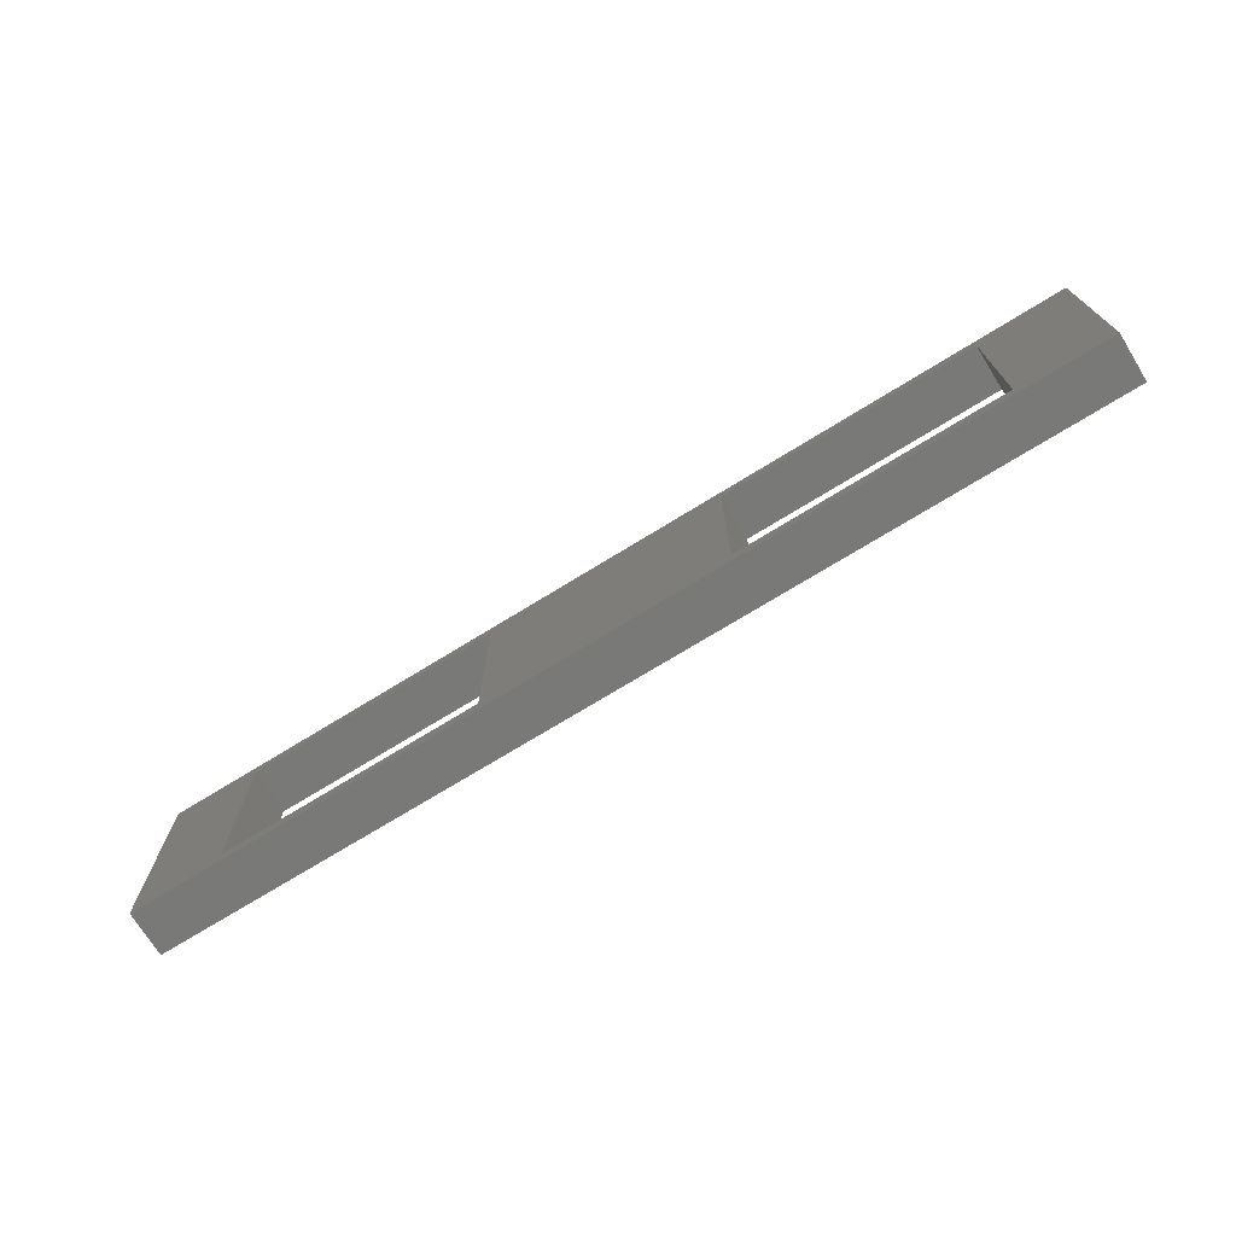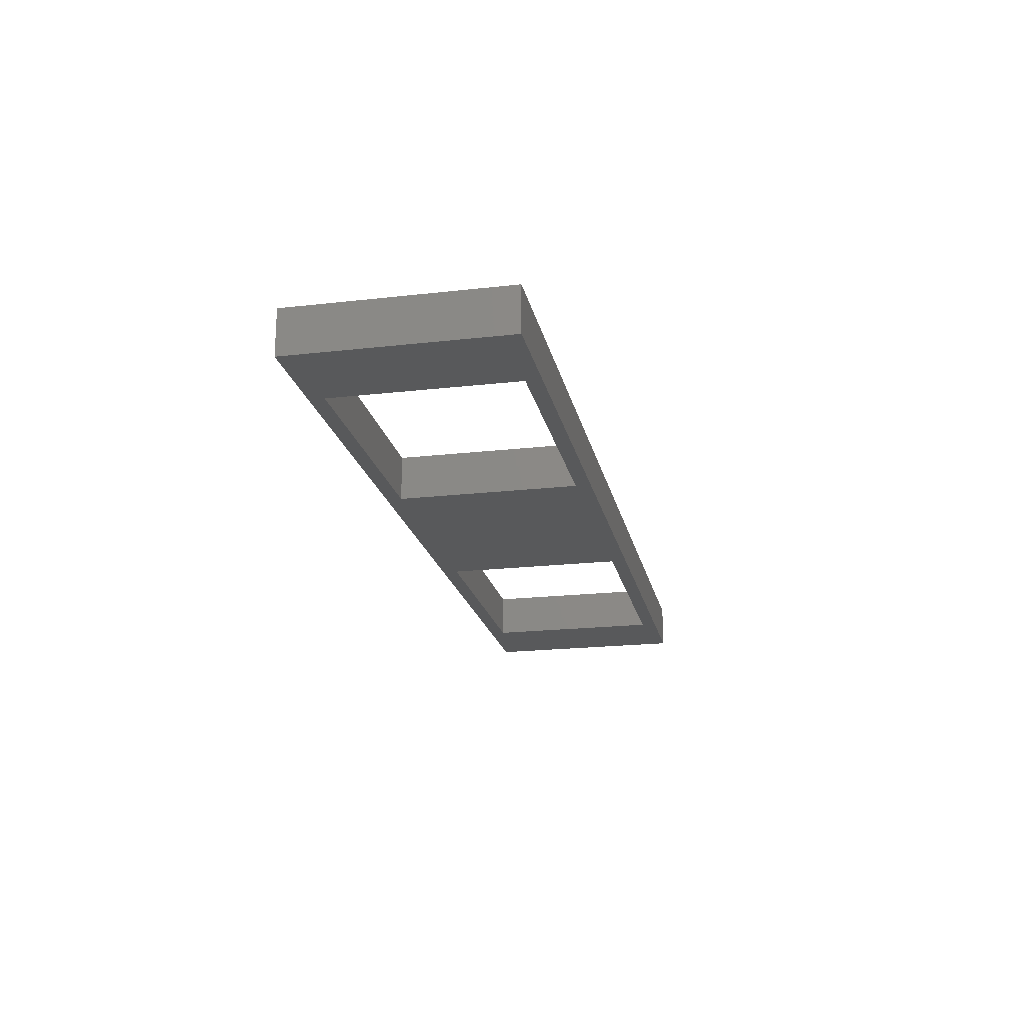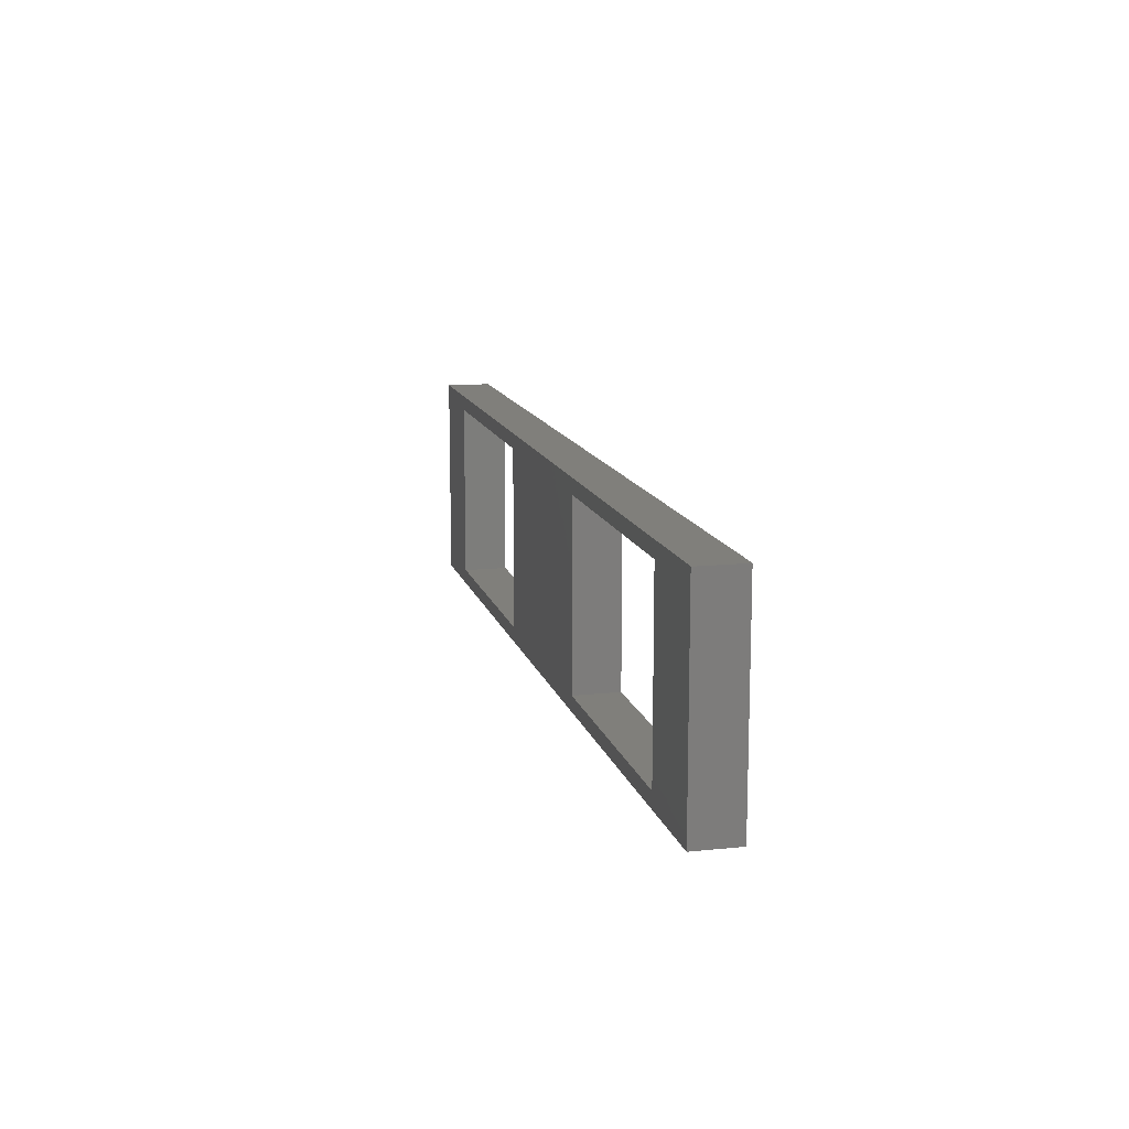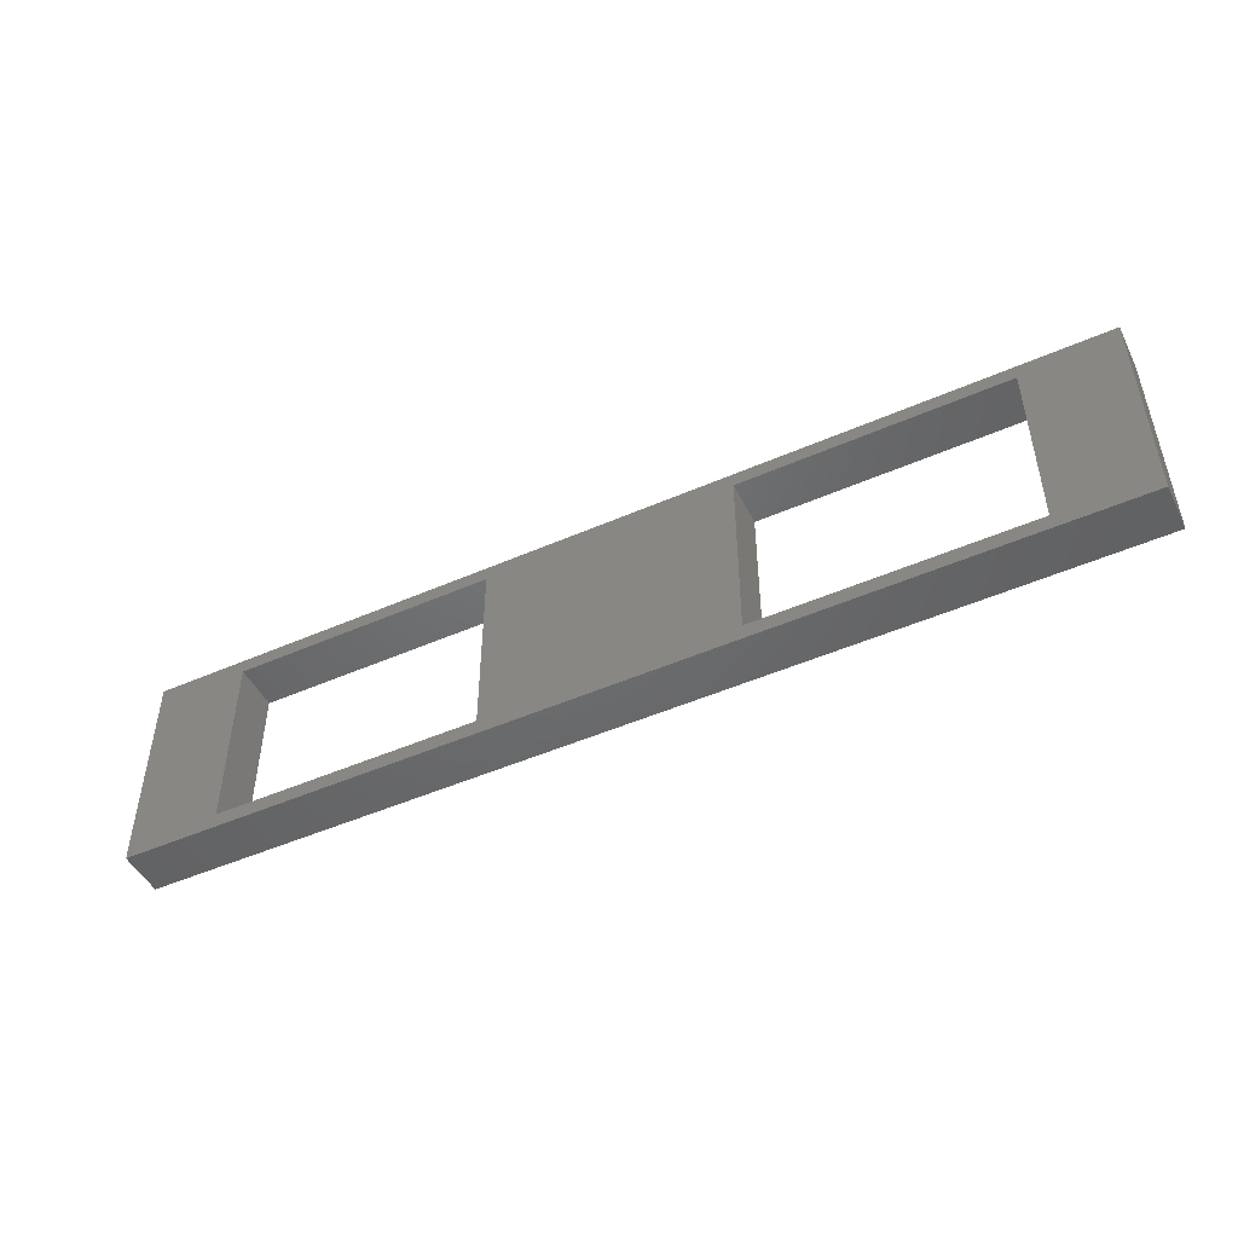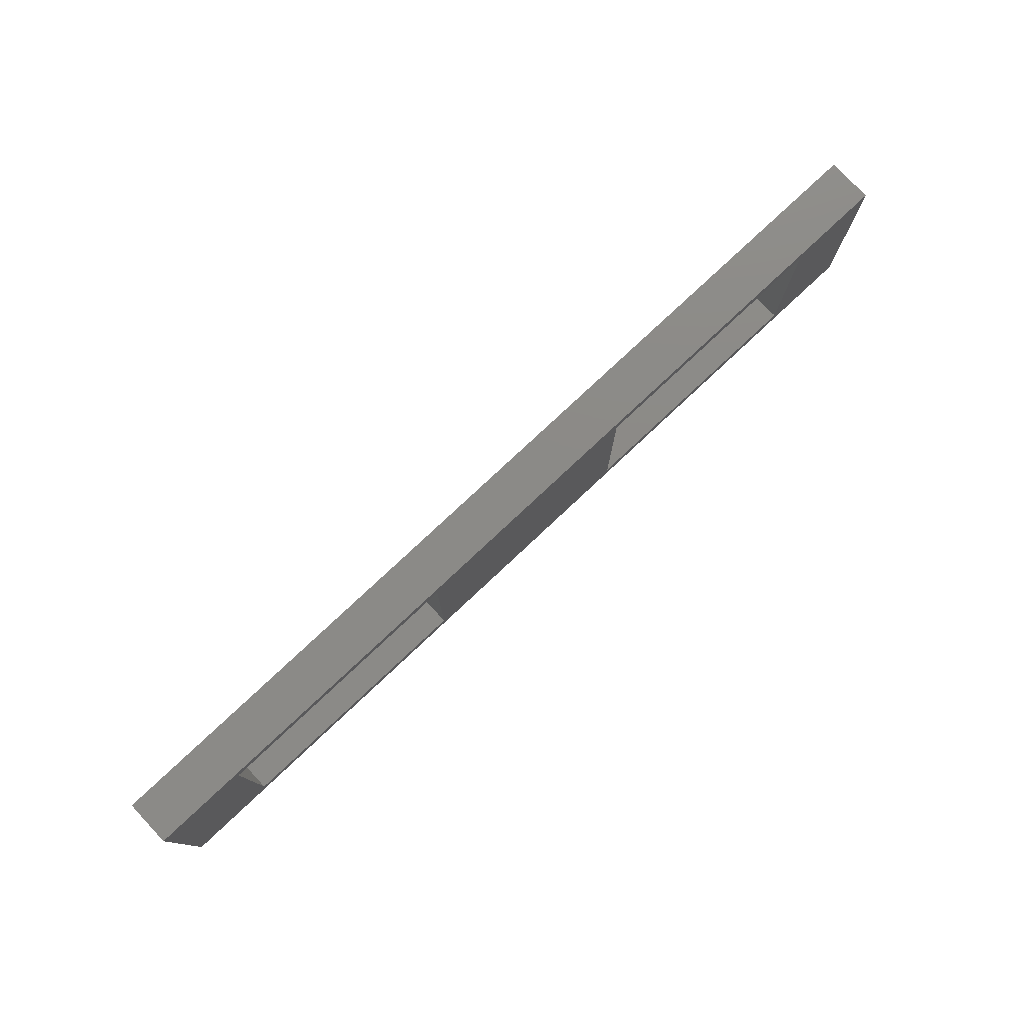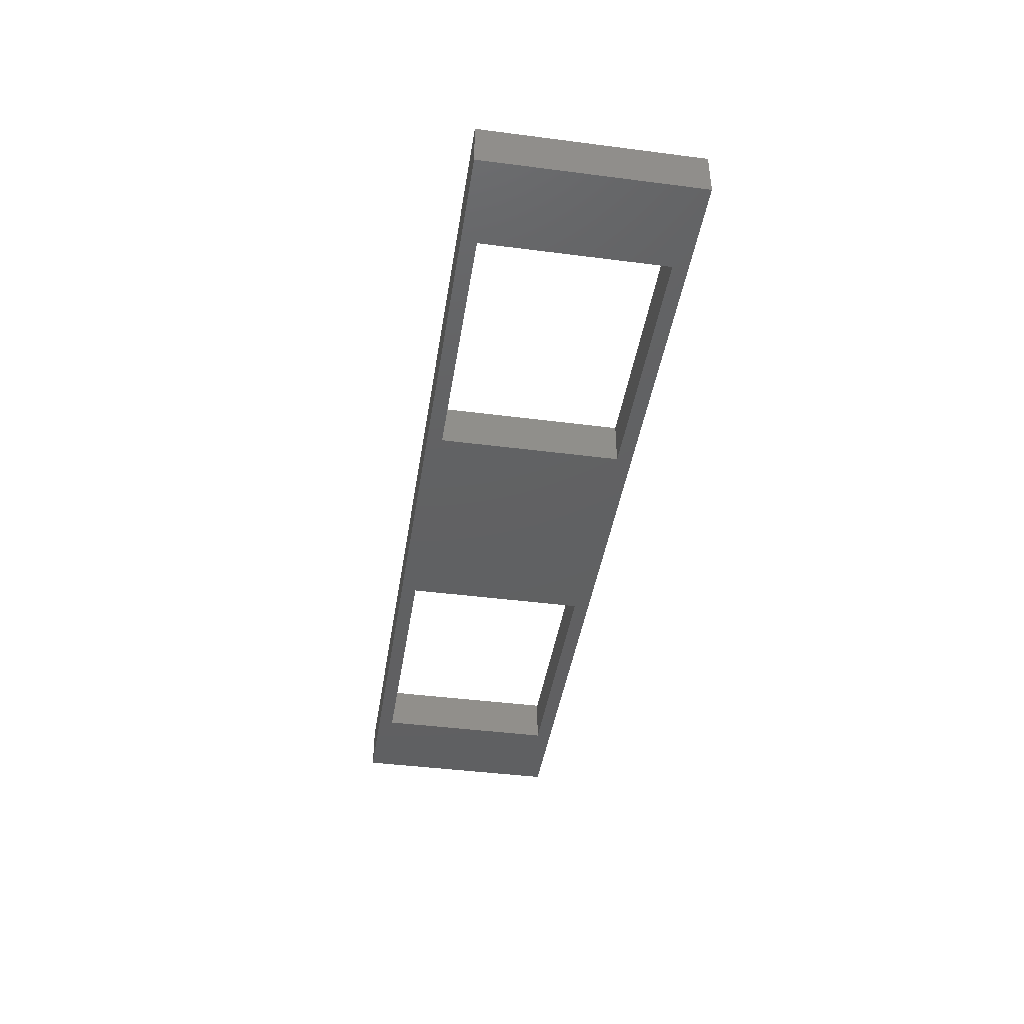
<metadata>
{"format":"stl","ext":"stl","renderer":"f3d","projection":"perspective","resolution":1024,"background":"white","views":[{"elev":-72.0,"azim":31.7,"up":"+Z"},{"elev":-20.3,"azim":101.8,"up":"+Y"},{"elev":13.1,"azim":-103.6,"up":"+Z"},{"elev":-48.4,"azim":-153.9,"up":"+Z"},{"elev":78.0,"azim":136.8,"up":"+Z"},{"elev":-42.3,"azim":-98.8,"up":"+Y"}]}
</metadata>
<code>
# stl→obj: 48 verts, 76 faces
v 0.9381 -0.01587 -0.2683
v -1.03 -0.09524 -0.2683
v -1.03 -0.01587 -0.2683
v 0.9381 -0.09524 -0.2683
v -1.03 -0.09524 0.1762
v -1.03 -0.01587 0.1762
v 0.9381 -0.01587 0.1762
v 0.9381 -0.09524 0.1762
v -1.03 0 -0.2683
v 0.9381 0 -0.2683
v -0.8397 -0.09524 0.1444
v -0.8397 -0.09524 -0.2365
v -0.3 -0.09524 -0.2365
v 0.2079 -0.09524 0.1444
v -0.3 -0.09524 0.1444
v 0.2079 -0.09524 -0.2365
v 0.7476 -0.09524 -0.2365
v 0.7476 -0.09524 0.1444
v -1.03 0 0.1762
v 0.9381 0 0.1762
v -0.8397 -3.469e-18 0.1444
v -1.03 -3.469e-18 -0.2683
v -1.03 -3.469e-18 0.1762
v -0.8397 -3.469e-18 -0.2365
v -0.3 -3.469e-18 -0.2365
v 0.2079 -3.469e-18 0.1444
v -0.3 -3.469e-18 0.1444
v 0.2079 -3.469e-18 -0.2365
v 0.9381 -3.469e-18 -0.2683
v 0.7476 -3.469e-18 -0.2365
v 0.9381 -3.469e-18 0.1762
v 0.7476 -3.469e-18 0.1444
v -0.3 -0.01587 -0.2365
v -0.8397 -0.01587 -0.2365
v -0.8397 -0.01587 0.1444
v -0.3 -0.01587 0.1444
v 0.7476 -0.01587 -0.2365
v 0.2079 -0.01587 -0.2365
v 0.7476 -0.01587 0.1444
v 0.2079 -0.01587 0.1444
v -0.8397 0 -0.2365
v -0.3 0 -0.2365
v -0.8397 0 0.1444
v -0.3 0 0.1444
v 0.2079 0 -0.2365
v 0.7476 0 -0.2365
v 0.7476 0 0.1444
v 0.2079 0 0.1444
f 1 2 3
f 1 4 2
f 3 5 6
f 3 2 5
f 7 4 1
f 7 8 4
f 1 3 9
f 1 9 10
f 11 5 2
f 11 2 12
f 13 12 2
f 14 15 13
f 14 13 16
f 4 17 16
f 8 18 17
f 8 17 4
f 2 4 16
f 2 16 13
f 8 5 11
f 8 11 15
f 8 15 14
f 8 14 18
f 6 8 7
f 6 5 8
f 3 6 19
f 3 19 9
f 7 1 10
f 7 10 20
f 21 22 23
f 21 24 22
f 25 22 24
f 26 25 27
f 26 28 25
f 29 28 30
f 31 30 32
f 31 29 30
f 22 28 29
f 22 25 28
f 31 21 23
f 31 27 21
f 31 26 27
f 31 32 26
f 33 34 12
f 33 12 13
f 34 35 11
f 34 11 12
f 36 33 13
f 36 13 15
f 35 36 15
f 35 15 11
f 37 38 16
f 37 16 17
f 39 37 17
f 39 17 18
f 40 39 18
f 40 18 14
f 38 40 14
f 38 14 16
f 6 7 20
f 6 20 19
f 33 41 34
f 33 42 41
f 34 43 35
f 34 41 43
f 36 42 33
f 36 44 42
f 35 44 36
f 35 43 44
f 37 45 38
f 37 46 45
f 39 46 37
f 39 47 46
f 40 47 39
f 40 48 47
f 38 48 40
f 38 45 48

</code>
